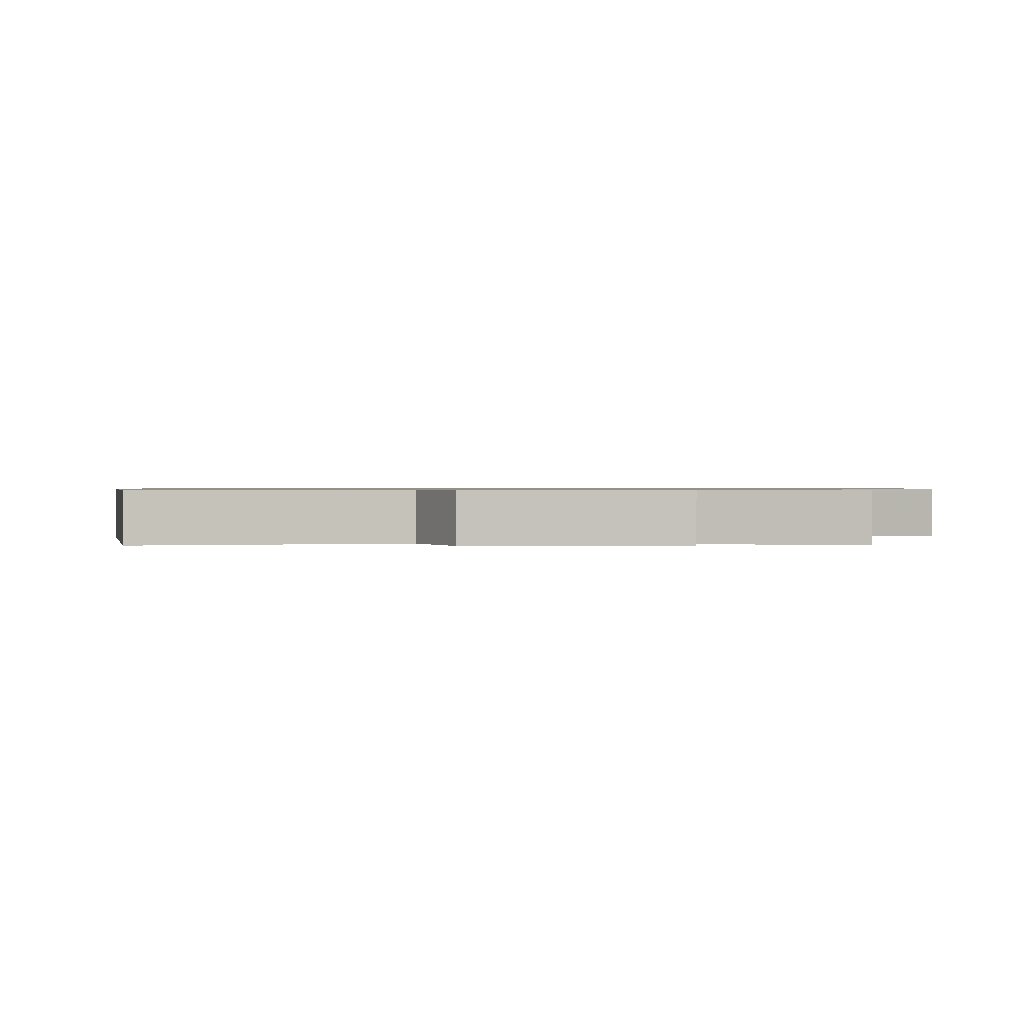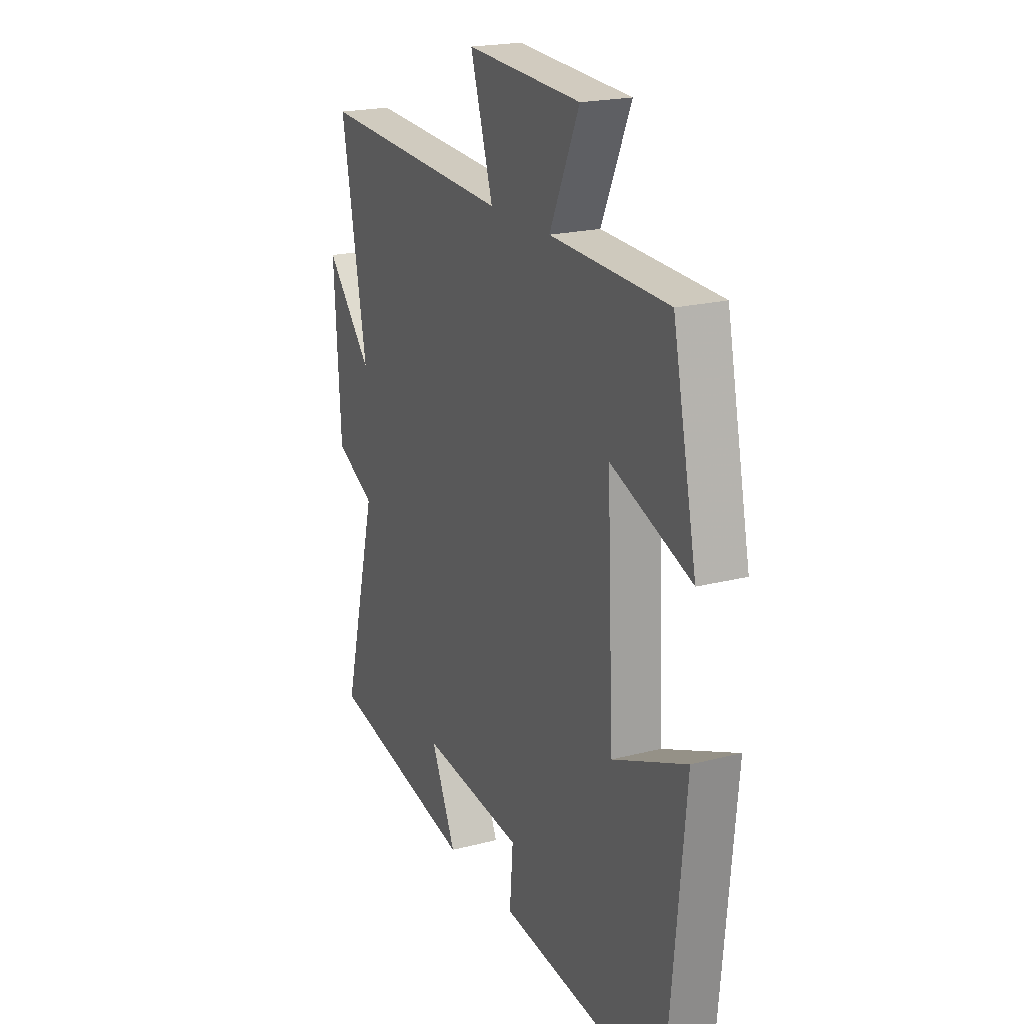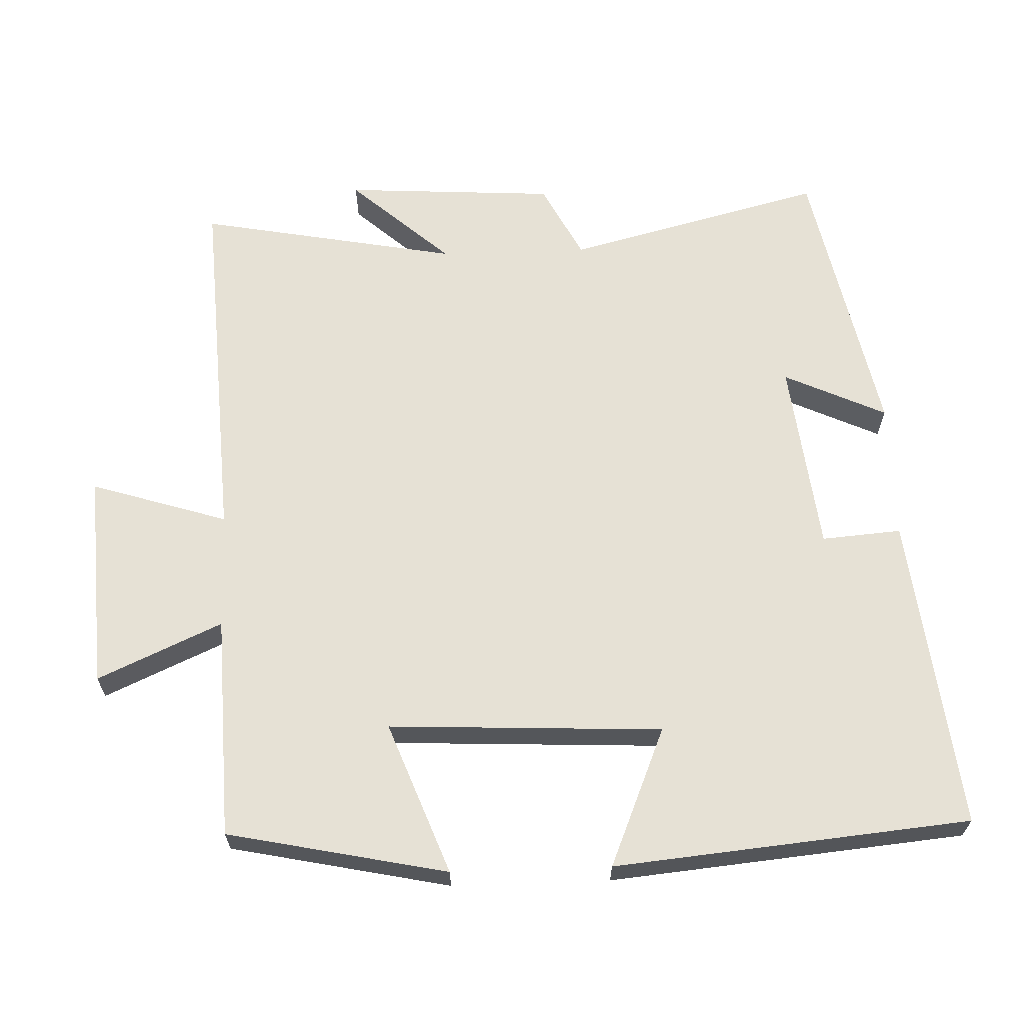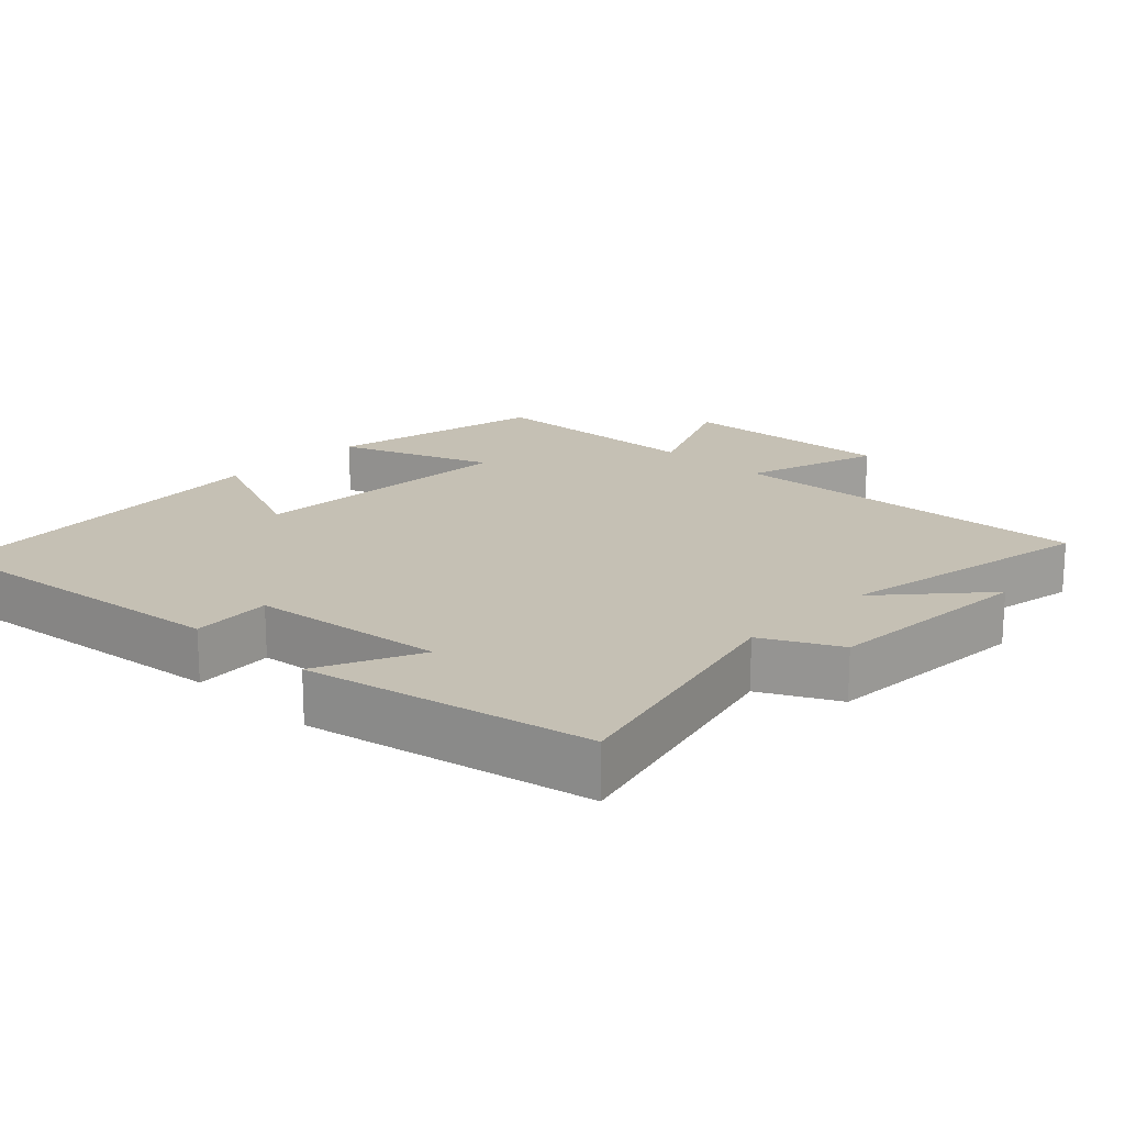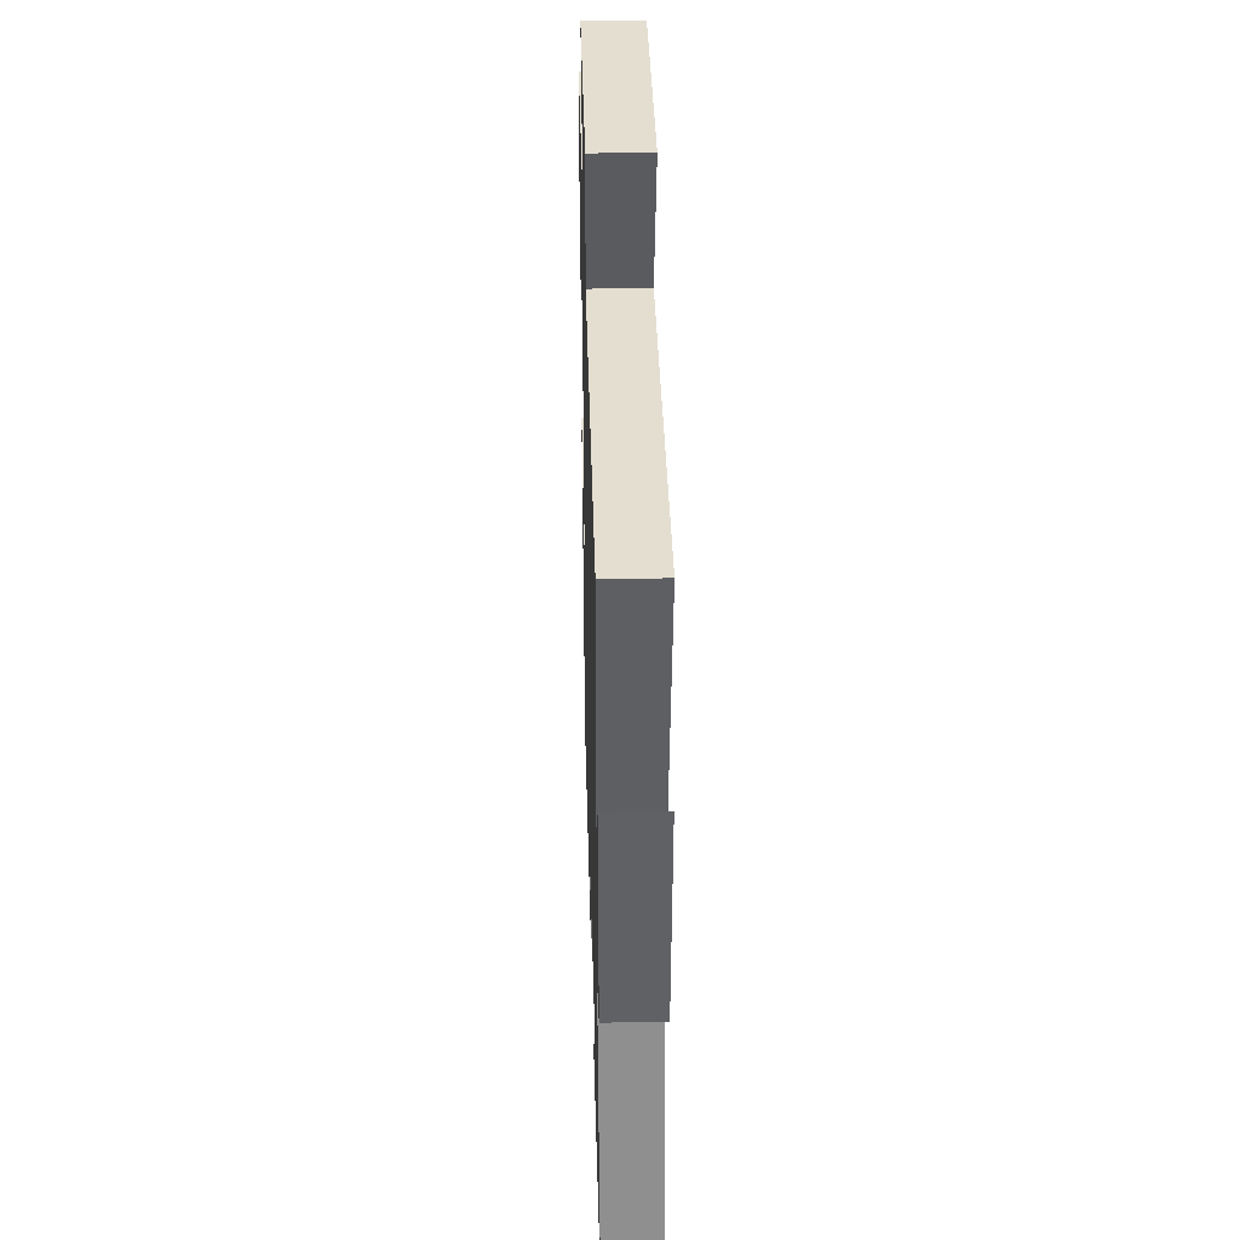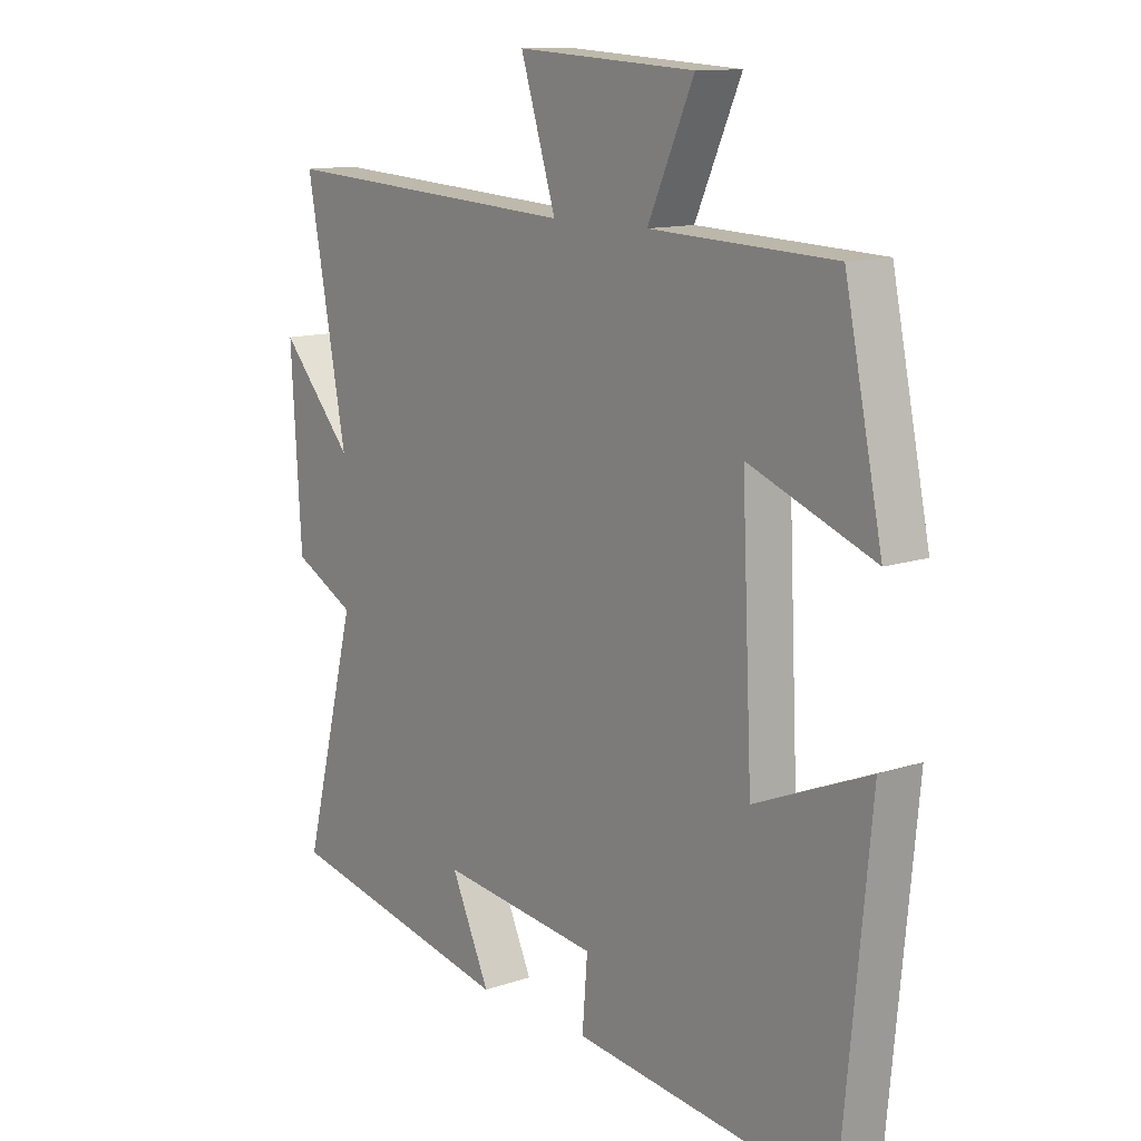
<metadata>
{"format":"obj","ext":"obj","renderer":"f3d","projection":"perspective","resolution":1024,"background":"white","views":[{"elev":0.8,"azim":-89.9,"up":"+Y"},{"elev":20.5,"azim":64.8,"up":"+Z"},{"elev":64.6,"azim":88.0,"up":"+Y"},{"elev":18.3,"azim":-136.0,"up":"+Y"},{"elev":39.1,"azim":-91.5,"up":"+Z"},{"elev":12.4,"azim":51.4,"up":"+Z"}]}
</metadata>
<code>
v 0.435 0.07 0.488
v 0.5 0.07 0.177
v 0.285 0.07 0.259
v 0.303 0.07 -0.129
v 0.5 0.07 -0.047
v 0.452 0.07 -0.551
v 0.005 0.07 -0.5
v 0.014 0.07 -0.387
v -0.26 0.07 -0.355
v -0.193 0.07 -0.5
v -0.593 0.07 -0.418
v -0.5 0.07 -0.053
v -0.607 0.07 0.002
v -0.625 0.07 0.302
v -0.5 0.07 0.161
v -0.569 0.07 0.53
v -0.049 0.07 0.5
v -0.11 0.07 0.694
v 0.198 0.07 0.676
v 0.119 0.07 0.5
v 0.435 0 0.488
v 0.5 0 0.177
v 0.285 0 0.259
v 0.303 0 -0.129
v 0.5 0 -0.047
v 0.452 0 -0.551
v 0.005 0 -0.5
v 0.014 0 -0.387
v -0.26 0 -0.355
v -0.193 0 -0.5
v -0.593 0 -0.418
v -0.5 0 -0.053
v -0.607 0 0.002
v -0.625 0 0.302
v -0.5 0 0.161
v -0.569 0 0.53
v -0.049 0 0.5
v -0.11 0 0.694
v 0.198 0 0.676
v 0.119 0 0.5
f 17 18 19 20
f 1 2 3
f 20 1 3
f 17 20 3
f 17 3 4
f 16 17 4
f 15 16 4
f 12 13 14 15
f 12 15 4
f 9 10 11 12
f 8 9 12 4
f 6 7 8
f 5 6 8
f 4 5 8
f 40 39 38 37
f 23 22 21
f 23 21 40
f 23 40 37
f 24 23 37
f 24 37 36
f 24 36 35
f 35 34 33 32
f 24 35 32
f 32 31 30 29
f 24 32 29 28
f 28 27 26
f 28 26 25
f 28 25 24
f 1 21 22 2
f 2 22 23 3
f 3 23 24 4
f 4 24 25 5
f 5 25 26 6
f 6 26 27 7
f 7 27 28 8
f 8 28 29 9
f 9 29 30 10
f 10 30 31 11
f 11 31 32 12
f 12 32 33 13
f 13 33 34 14
f 14 34 35 15
f 15 35 36 16
f 16 36 37 17
f 17 37 38 18
f 18 38 39 19
f 19 39 40 20
f 20 40 21 1

</code>
